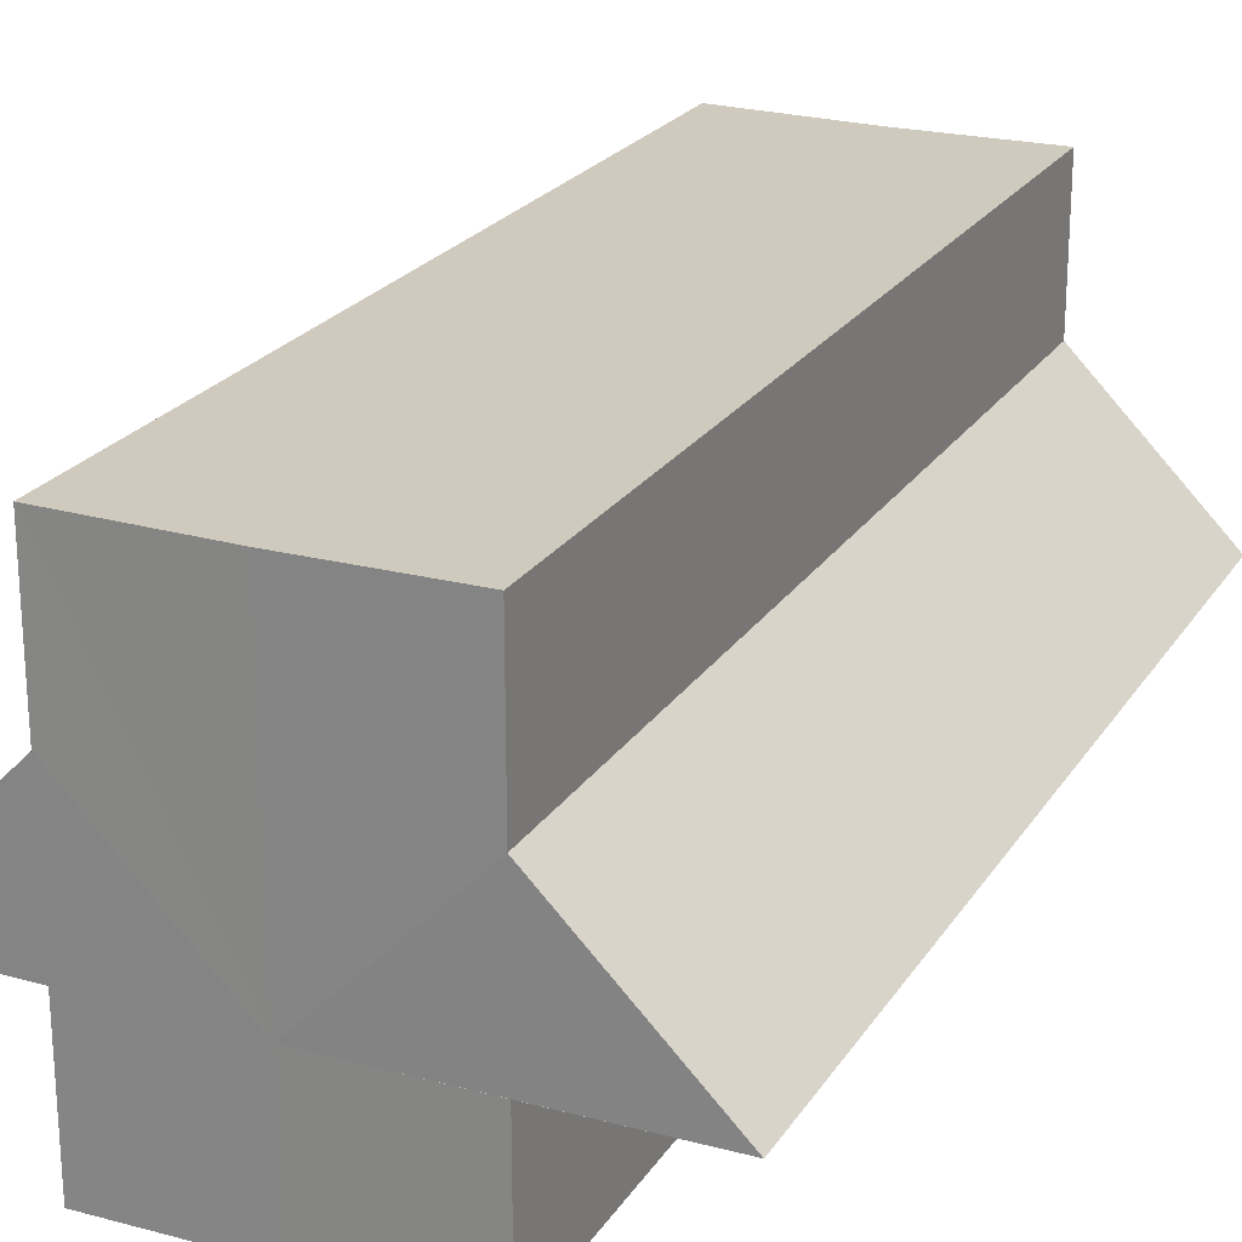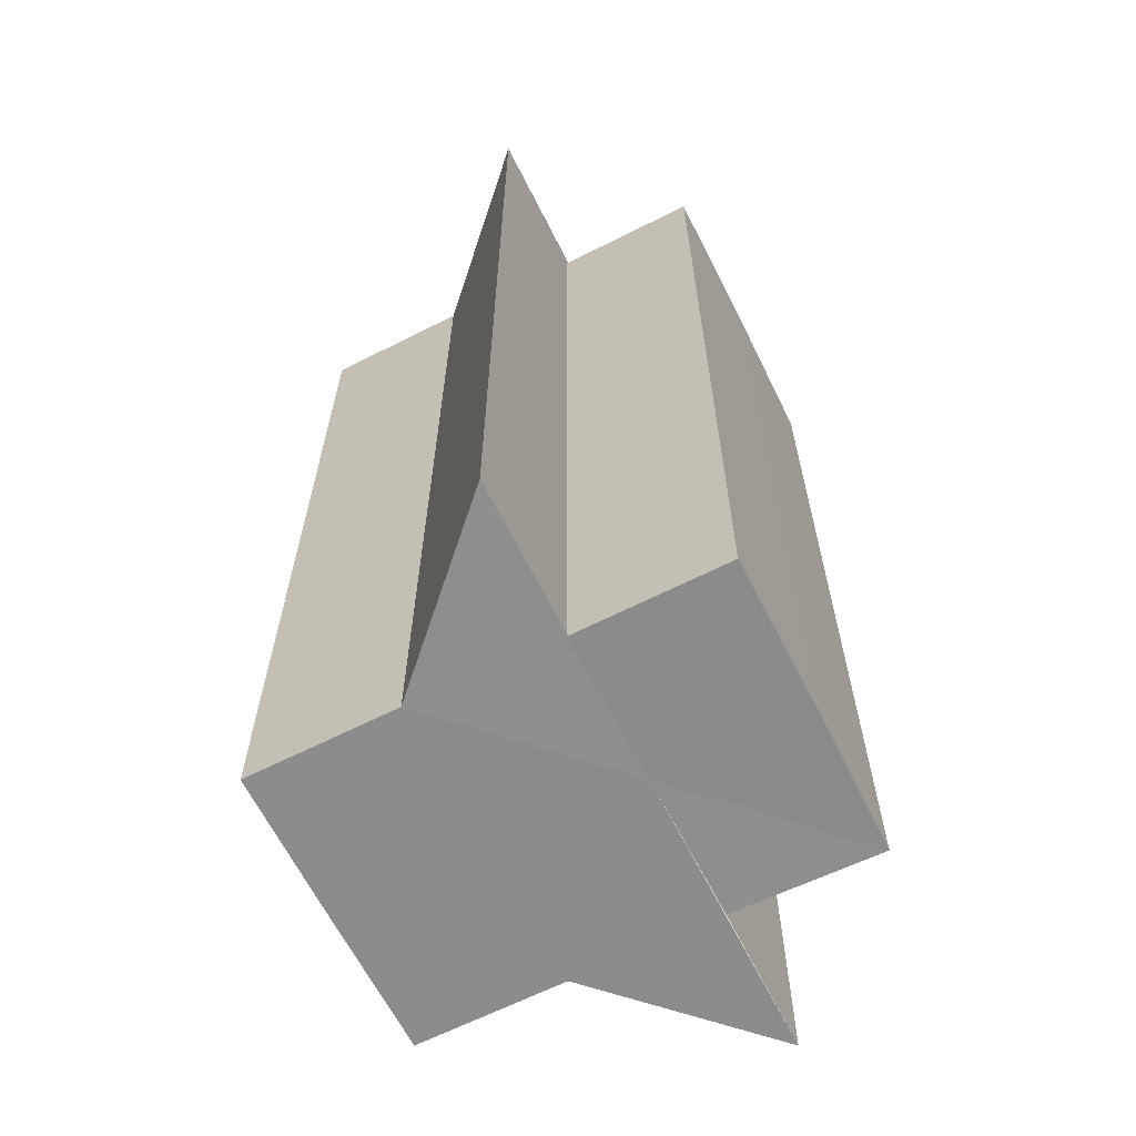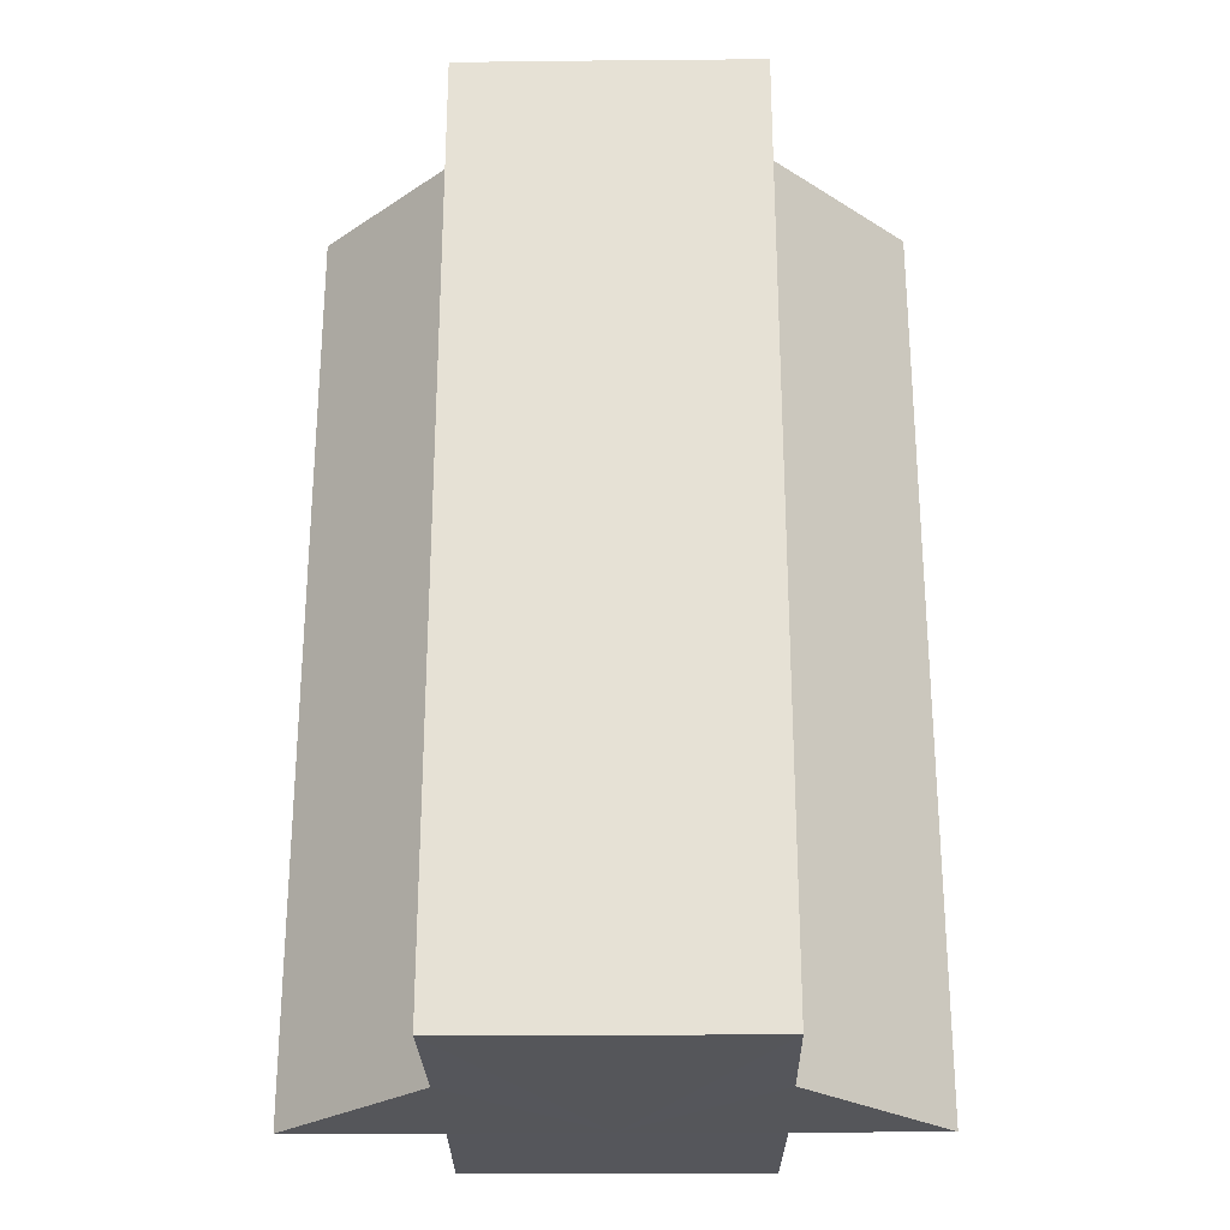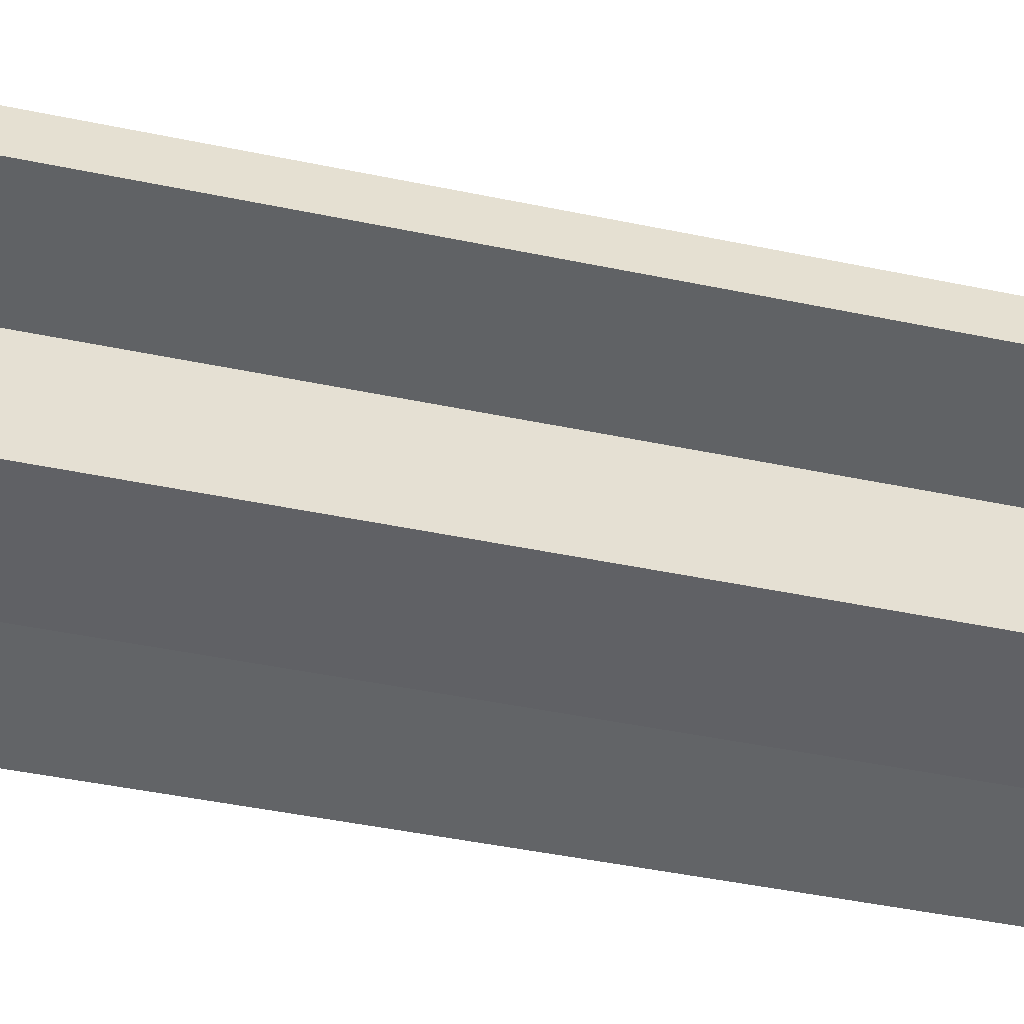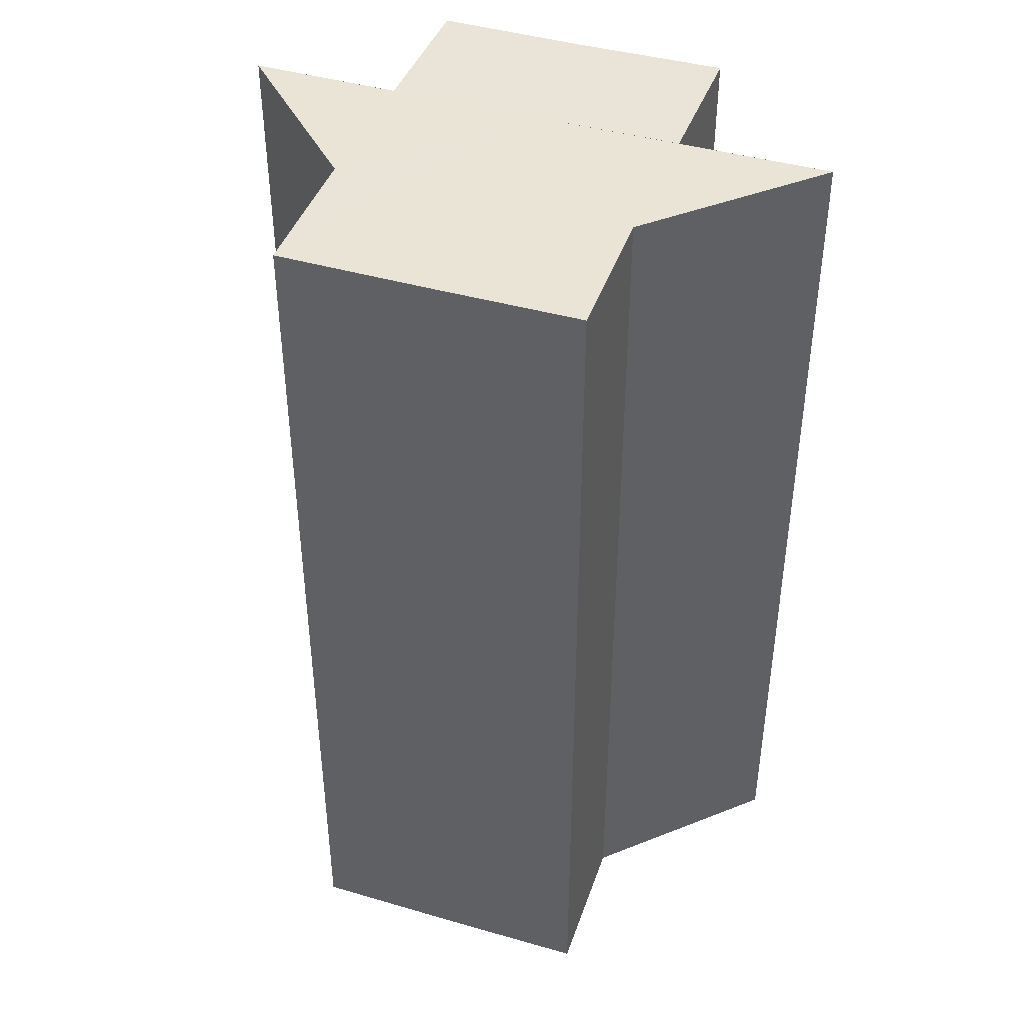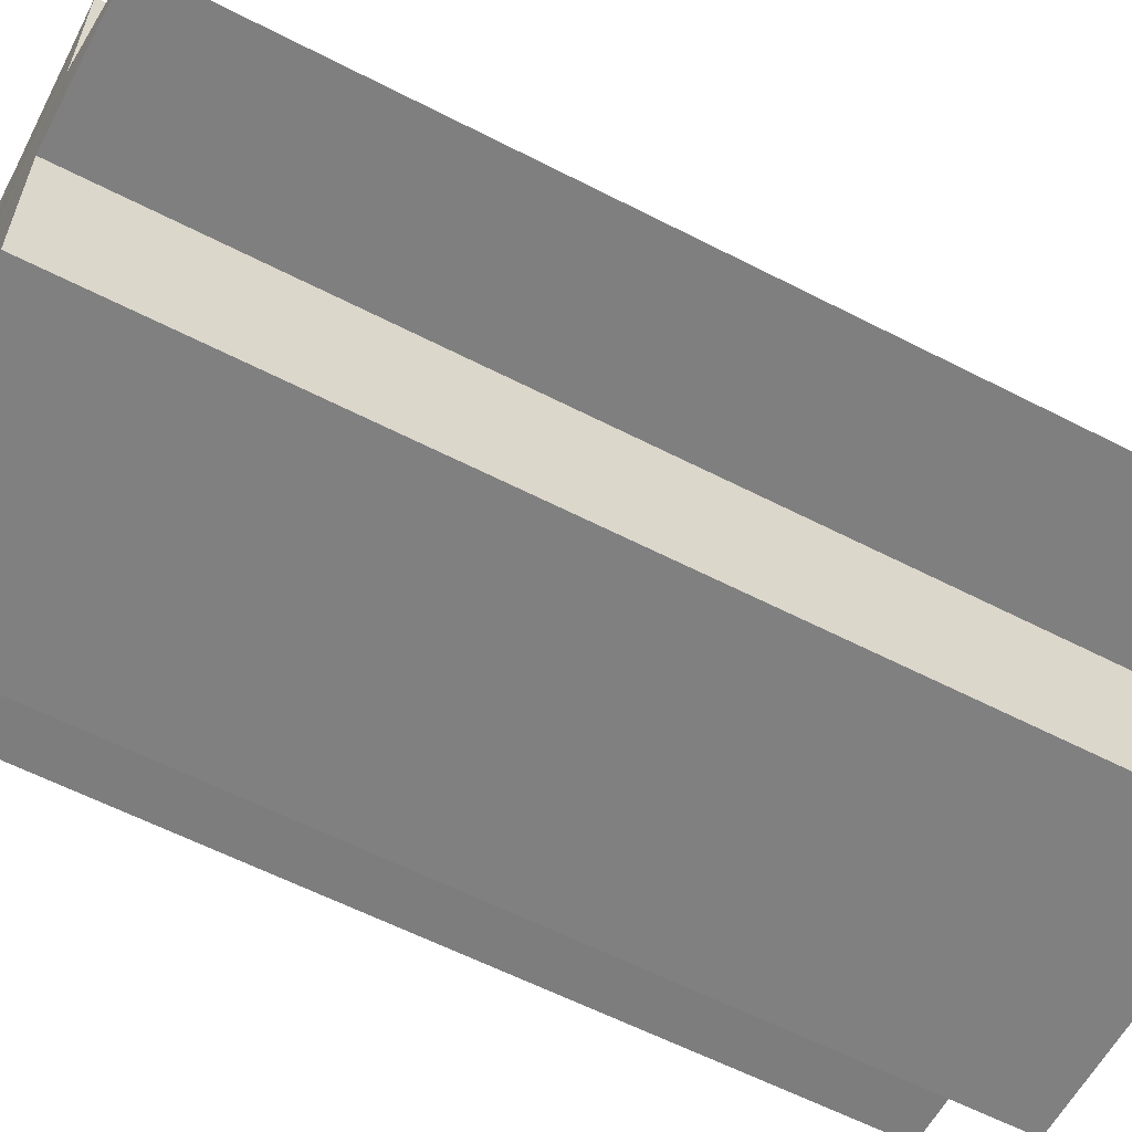
<metadata>
{"format":"obj","ext":"obj","renderer":"f3d","projection":"perspective","resolution":1024,"background":"white","views":[{"elev":22.9,"azim":-155.2,"up":"+Y"},{"elev":-64.3,"azim":-63.3,"up":"+Z"},{"elev":-26.1,"azim":-179.1,"up":"+Z"},{"elev":-50.9,"azim":-102.5,"up":"+Y"},{"elev":42.7,"azim":-161.0,"up":"+Z"},{"elev":-60.0,"azim":-117.8,"up":"+Y"}]}
</metadata>
<code>
o 1272
v 2243 1861 9.093
v 2243 1861 9.093
v 2243 1861 9.03
v 2243 1861 9.093
v 2243 1861 9.03
v 2243 1861 9.093
v 2243 1861 9.03
v 2243 1861 9.093
v 2243 1861 9.03
v 2243 1861 9.093
v 2243 1861 9.093
v 2243 1861 9.093
v 2243 1861 9.093
v 2243 1861 9.03
v 2243 1861 9.03
v 2243 1861 9.03
v 2243 1861 9.093
v 2243 1861 9.093
v 2243 1861 9.093
v 2243 1861 9.093
v 2243 1861 9.03
v 2243 1861 9.093
v 2243 1861 9.03
v 2243 1861 9.03
v 2243 1861 9.093
v 2243 1861 9.03
v 2243 1861 9.093
v 2243 1861 9.093
v 2243 1861 9.093
v 2243 1861 9.093
v 2243 1861 9.093
v 2243 1861 9.03
v 2243 1861 9.03
v 2243 1861 9.03
v 2243 1861 9.03
v 2243 1861 9.03
v 2243 1861 9.03
v 2243 1861 9.03
v 2243 1861 9.03
v 2243 1861 9.03
v 2243 1861 9.03
v 2243 1861 9.03
v 2243 1861 9.03
v 2243 1861 9.03
v 2243 1861 9.03
v 2243 1861 9.03
v 2243 1861 9.03
v 2243 1861 9.093
v 2243 1861 9.093
v 2243 1861 9.093
v 2243 1861 9.093
v 2243 1861 9.093
v 2243 1861 9.03
v 2243 1861 9.03
v 2243 1861 9.093
v 2243 1861 9.093
v 2243 1861 9.03
v 2243 1861 9.03
v 2243 1861 9.03
v 2243 1861 9.03
v 2243 1861 9.093
v 2243 1861 9.093
v 2243 1861 9.03
v 2243 1861 9.093
v 2243 1861 9.093
v 2243 1861 9.093
v 2243 1861 9.093
v 2243 1861 9.03
v 2243 1861 9.093
v 2243 1861 9.093
v 2243 1861 9.03
v 2243 1861 9.093
v 2243 1861 9.093
v 2243 1861 9.03
f 1 2 3
f 4 1 5
f 5 6 7
f 7 8 9
f 10 8 11
f 10 12 8
f 10 13 12
f 14 13 15
f 16 17 14
f 18 19 16
f 19 20 21
f 10 11 22
f 23 22 24
f 10 22 25
f 26 27 23
f 10 25 28
f 29 30 26
f 30 31 32
f 33 28 34
f 35 34 36
f 35 36 37
f 35 37 38
f 35 38 39
f 35 39 40
f 35 40 41
f 35 42 43
f 35 44 42
f 35 45 44
f 35 46 45
f 47 48 46
f 10 49 48
f 10 50 49
f 10 51 50
f 10 52 51
f 53 49 54
f 55 56 53
f 57 51 58
f 59 52 60
f 61 62 59
f 63 64 57
f 65 66 63
f 66 67 68
f 69 70 71
f 72 73 74

</code>
